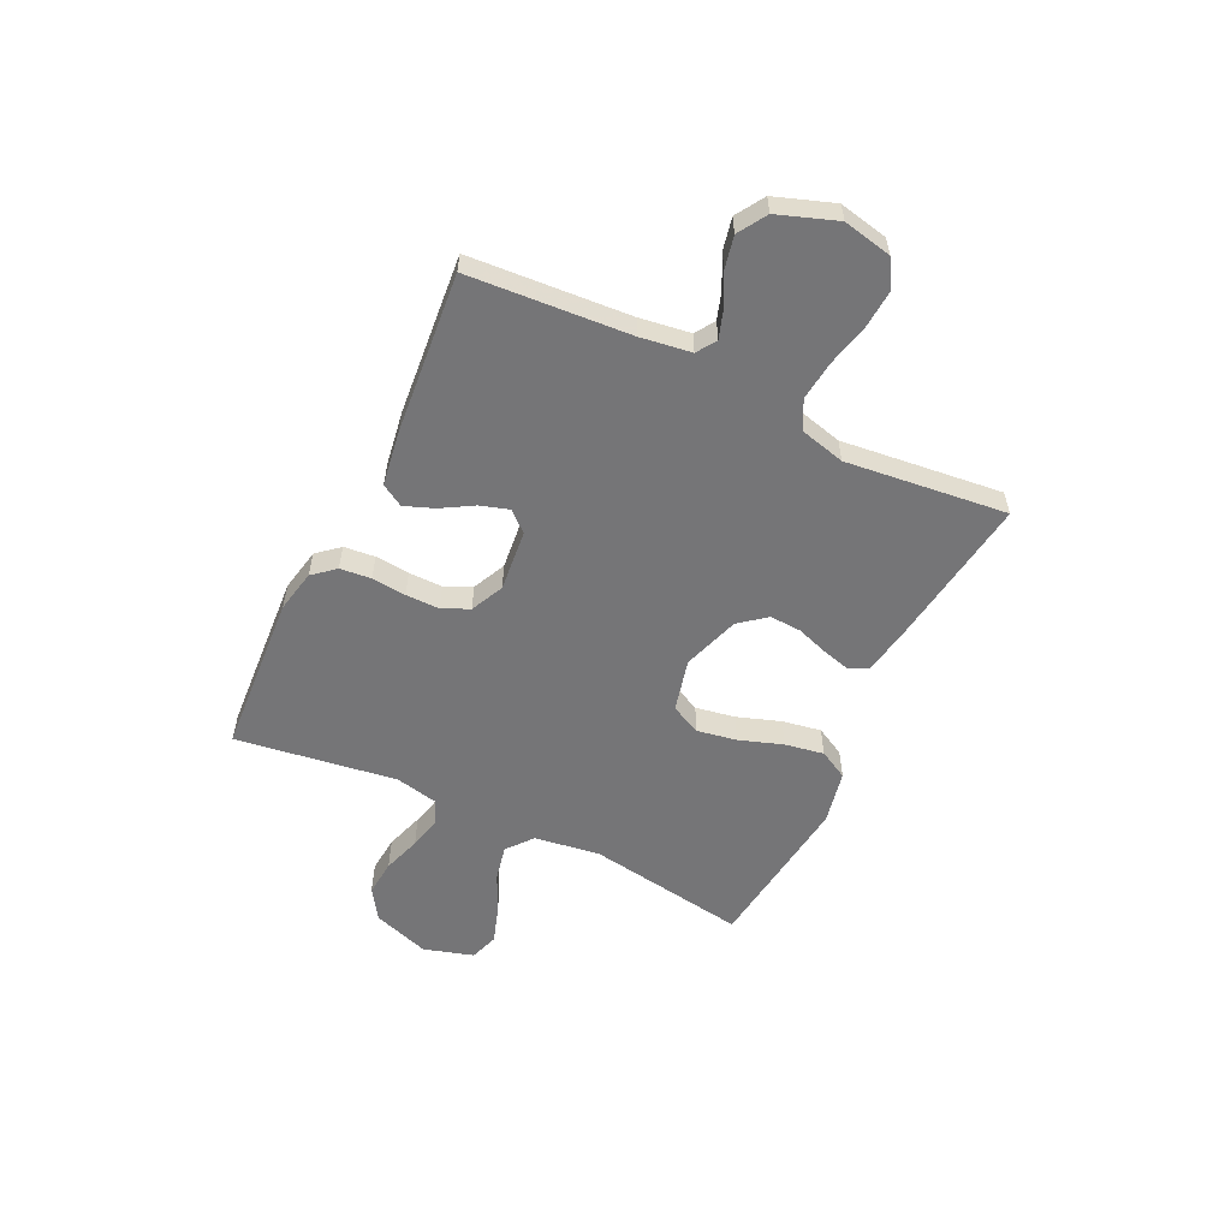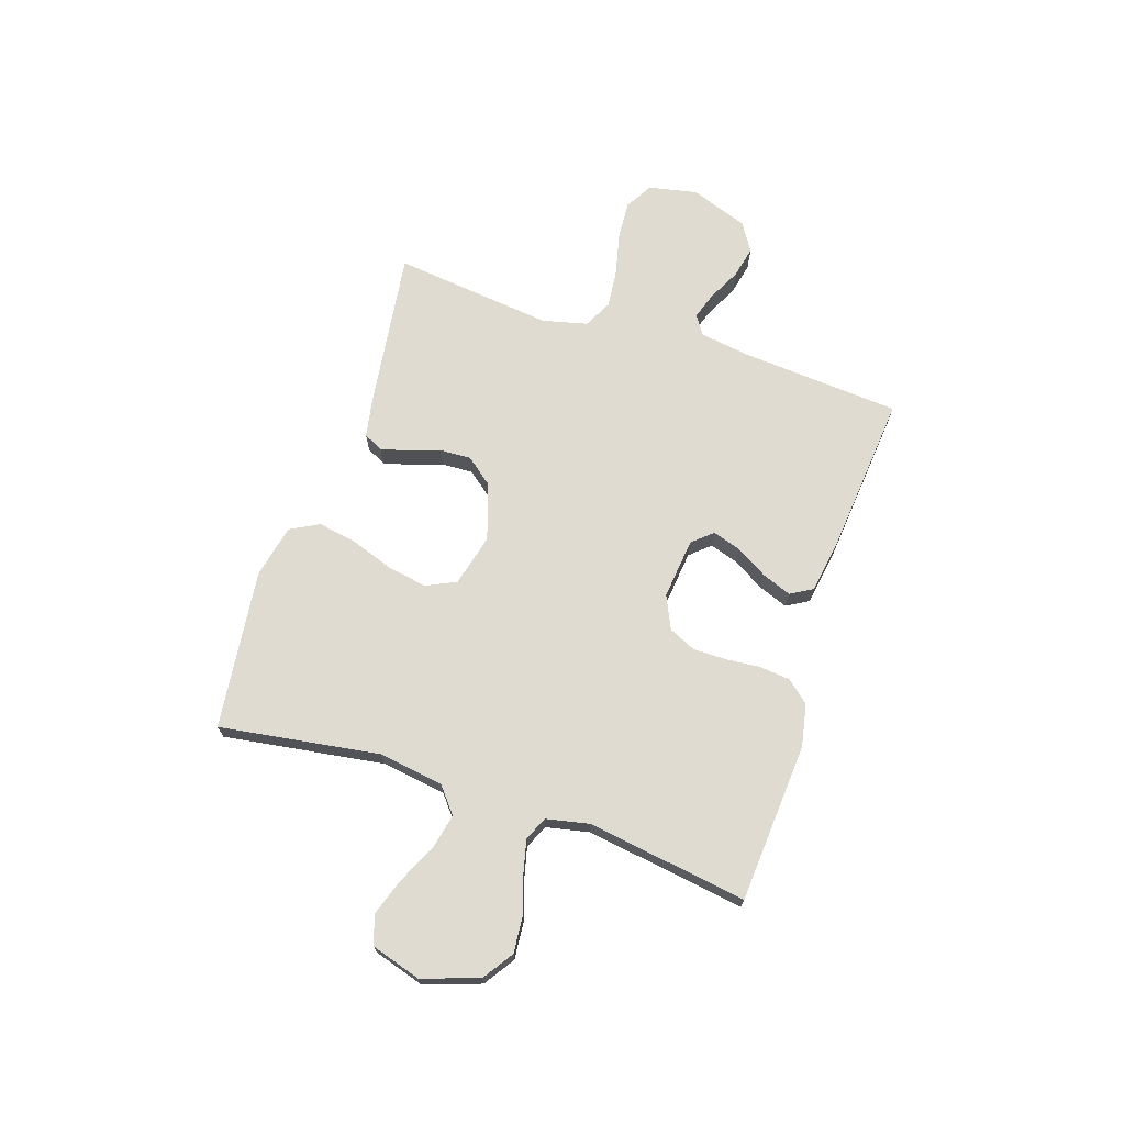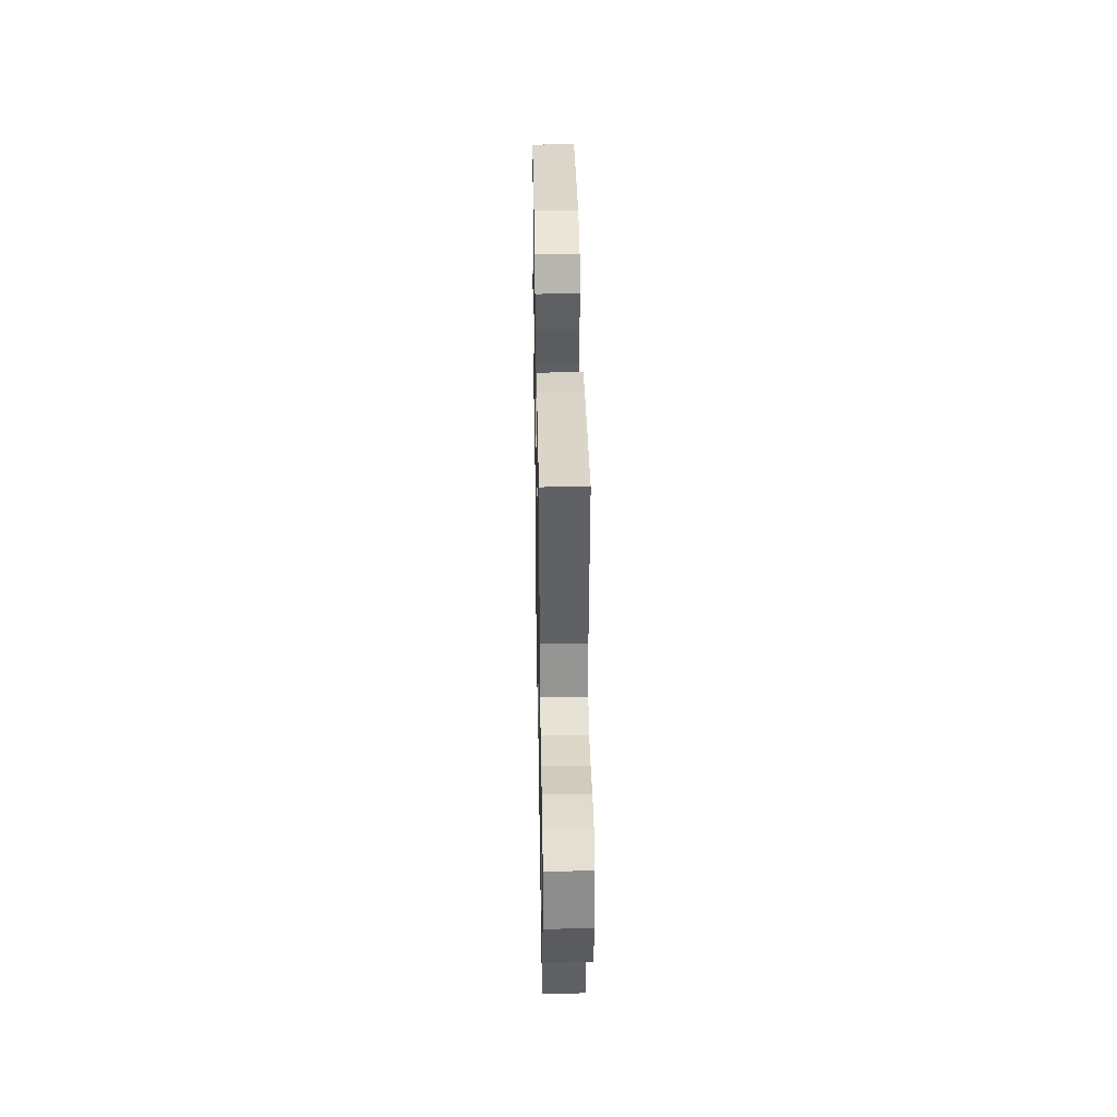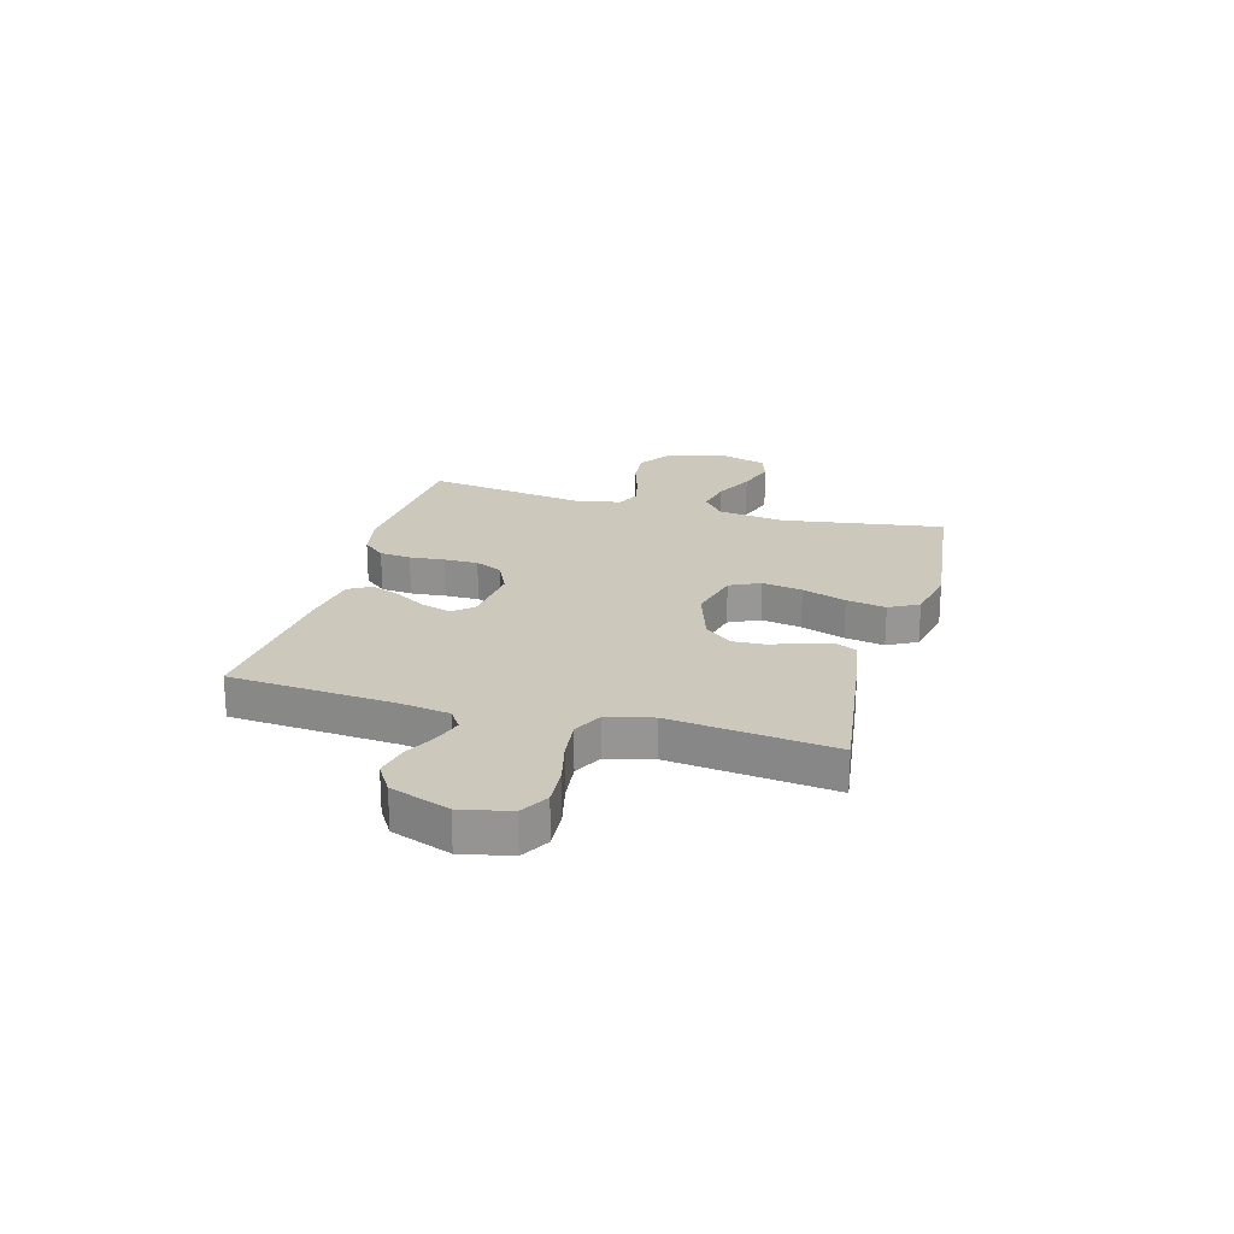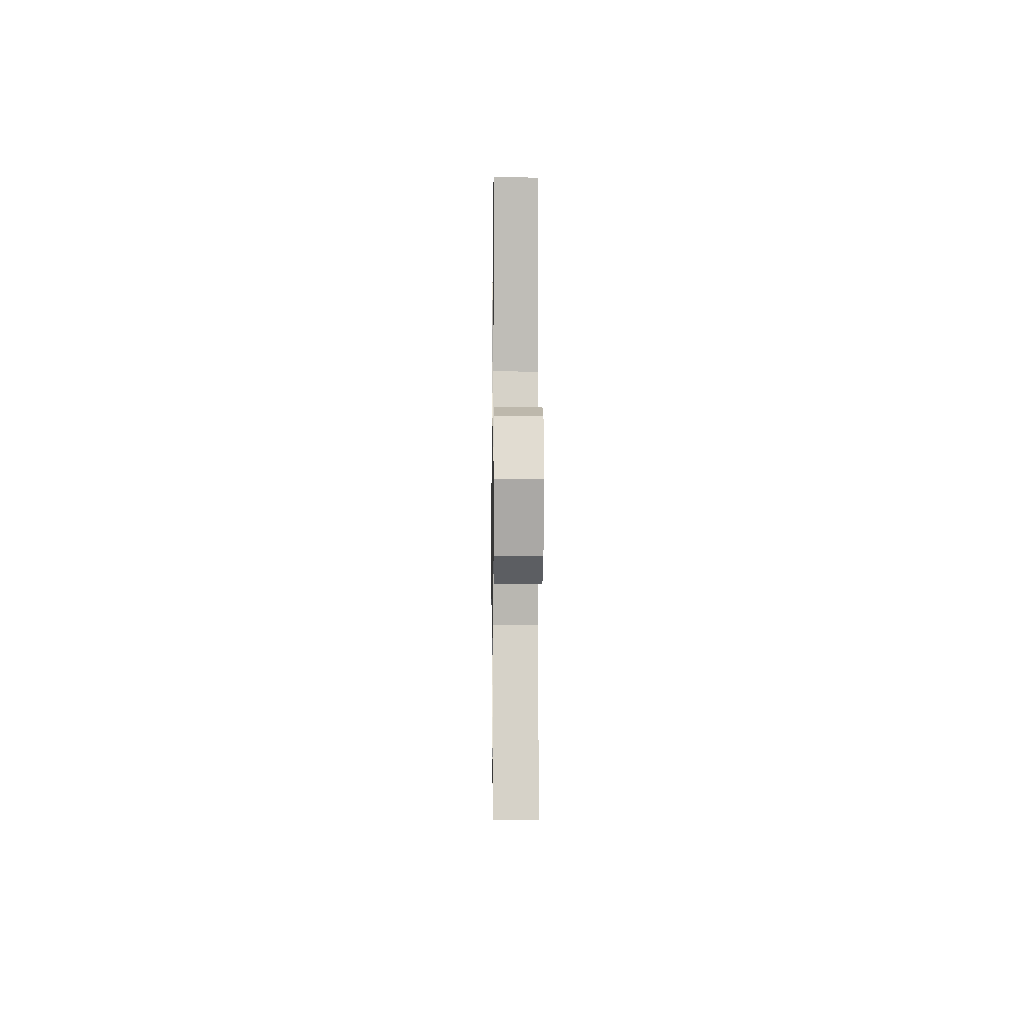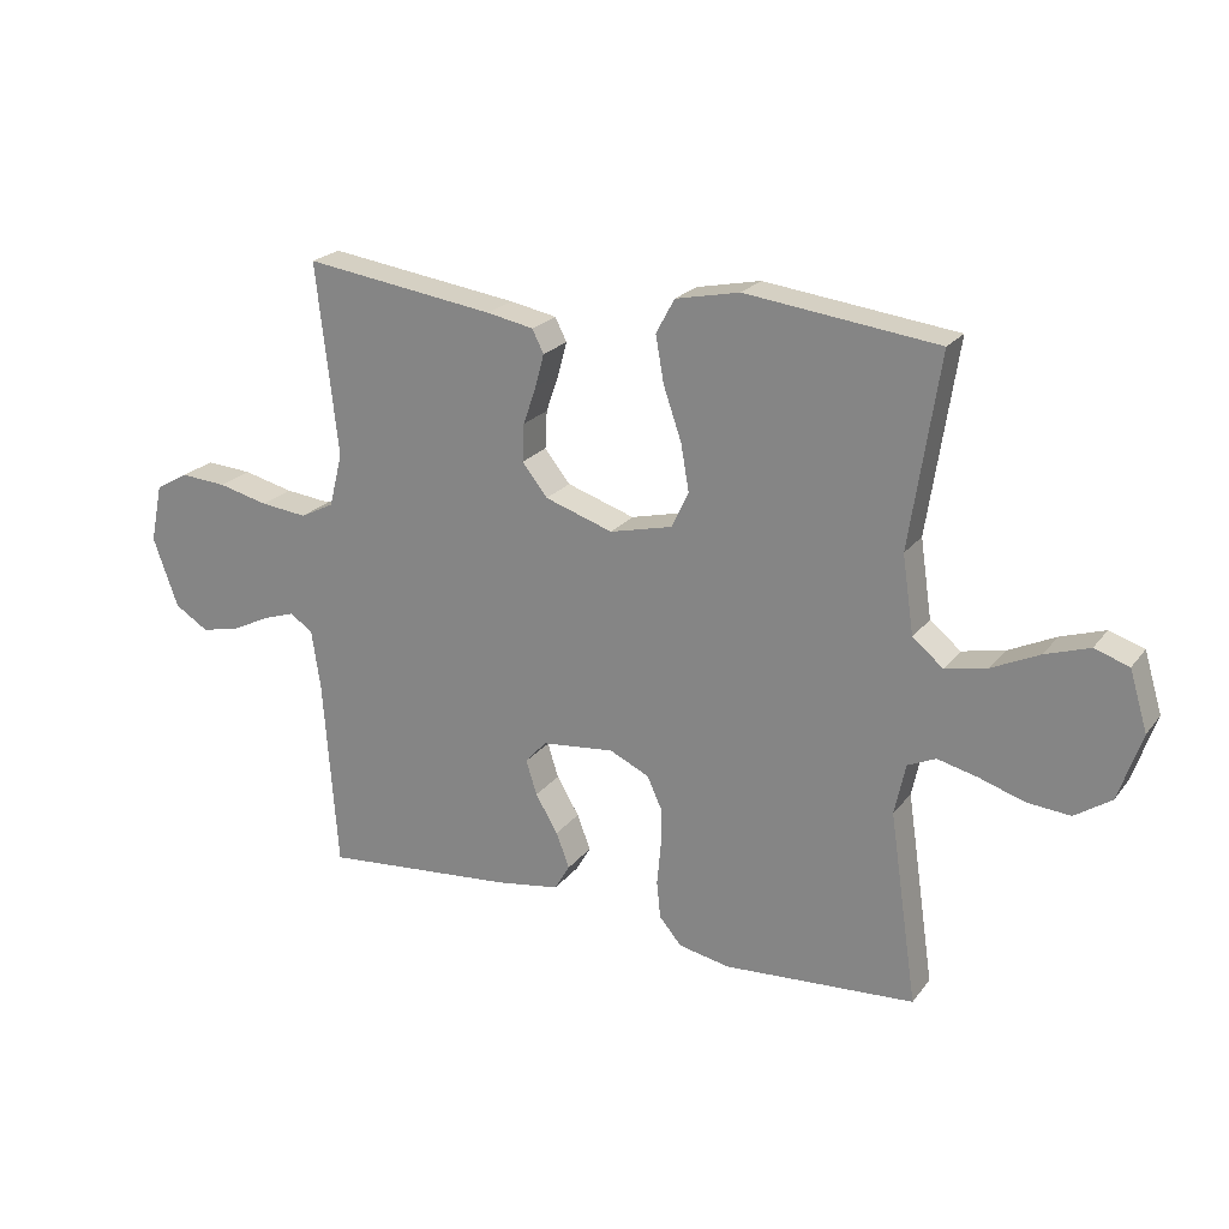
<metadata>
{"format":"obj","ext":"obj","renderer":"f3d","projection":"perspective","resolution":1024,"background":"white","views":[{"elev":-56.6,"azim":-115.8,"up":"+Y"},{"elev":70.1,"azim":108.4,"up":"+Y"},{"elev":37.2,"azim":-91.0,"up":"+Z"},{"elev":22.2,"azim":-74.4,"up":"+Y"},{"elev":-3.8,"azim":89.3,"up":"+Z"},{"elev":22.2,"azim":27.2,"up":"+Z"}]}
</metadata>
<code>
v -0.5 0.07 0.5
v -0.2 0.07 0.458
v -0.127 0.07 0.444
v -0.109 0.07 0.408
v -0.123 0.07 0.356
v -0.143 0.07 0.298
v -0.146 0.07 0.239
v -0.106 0.07 0.189
v 0 0.07 0.154
v 0.098 0.07 0.178
v 0.125 0.07 0.234
v 0.112 0.07 0.308
v 0.084 0.07 0.389
v 0.071 0.07 0.462
v 0.1 0.07 0.516
v 0.2 0.07 0.537
v 0.5 0.07 0.5
v 0.454 0.07 0.2
v 0.472 0.07 0.078
v 0.52 0.07 0.039
v 0.586 0.07 0.053
v 0.66 0.07 0.088
v 0.729 0.07 0.111
v 0.783 0.07 0.093
v 0.811 0.07 0
v 0.775 0.07 -0.106
v 0.718 0.07 -0.144
v 0.65 0.07 -0.138
v 0.579 0.07 -0.115
v 0.517 0.07 -0.1
v 0.473 0.07 -0.12
v 0.456 0.07 -0.2
v 0.5 0.07 -0.5
v 0.2 0.07 -0.52
v 0.12 0.07 -0.504
v 0.085 0.07 -0.463
v 0.079 0.07 -0.405
v 0.085 0.07 -0.341
v 0.085 0.07 -0.278
v 0.062 0.07 -0.228
v 0 0.07 -0.199
v -0.114 0.07 -0.211
v -0.147 0.07 -0.248
v -0.13 0.07 -0.302
v -0.095 0.07 -0.361
v -0.074 0.07 -0.416
v -0.098 0.07 -0.457
v -0.2 0.07 -0.473
v -0.5 0.07 -0.5
v -0.522 0.07 -0.2
v -0.536 0.07 -0.106
v -0.572 0.07 -0.082
v -0.623 0.07 -0.099
v -0.683 0.07 -0.129
v -0.743 0.07 -0.142
v -0.796 0.07 -0.109
v -0.835 0.07 0
v -0.816 0.07 0.091
v -0.764 0.07 0.121
v -0.692 0.07 0.116
v -0.613 0.07 0.097
v -0.54 0.07 0.089
v -0.487 0.07 0.116
v -0.466 0.07 0.2
v -0.5 0 0.5
v -0.2 0 0.458
v -0.127 0 0.444
v -0.109 0 0.408
v -0.123 0 0.356
v -0.143 0 0.298
v -0.146 0 0.239
v -0.106 0 0.189
v 0 0 0.154
v 0.098 0 0.178
v 0.125 0 0.234
v 0.112 0 0.308
v 0.084 0 0.389
v 0.071 0 0.462
v 0.1 0 0.516
v 0.2 0 0.537
v 0.5 0 0.5
v 0.454 0 0.2
v 0.472 0 0.078
v 0.52 0 0.039
v 0.586 0 0.053
v 0.66 0 0.088
v 0.729 0 0.111
v 0.783 0 0.093
v 0.811 0 0
v 0.775 0 -0.106
v 0.718 0 -0.144
v 0.65 0 -0.138
v 0.579 0 -0.115
v 0.517 0 -0.1
v 0.473 0 -0.12
v 0.456 0 -0.2
v 0.5 0 -0.5
v 0.2 0 -0.52
v 0.12 0 -0.504
v 0.085 0 -0.463
v 0.079 0 -0.405
v 0.085 0 -0.341
v 0.085 0 -0.278
v 0.062 0 -0.228
v 0 0 -0.199
v -0.114 0 -0.211
v -0.147 0 -0.248
v -0.13 0 -0.302
v -0.095 0 -0.361
v -0.074 0 -0.416
v -0.098 0 -0.457
v -0.2 0 -0.473
v -0.5 0 -0.5
v -0.522 0 -0.2
v -0.536 0 -0.106
v -0.572 0 -0.082
v -0.623 0 -0.099
v -0.683 0 -0.129
v -0.743 0 -0.142
v -0.796 0 -0.109
v -0.835 0 0
v -0.816 0 0.091
v -0.764 0 0.121
v -0.692 0 0.116
v -0.613 0 0.097
v -0.54 0 0.089
v -0.487 0 0.116
v -0.466 0 0.2
f 59 60 61
f 58 59 61
f 57 58 61
f 56 57 61
f 55 56 61
f 54 55 61
f 53 54 61
f 52 53 61 62
f 51 52 62 63
f 48 49 50
f 47 48 50
f 46 47 50
f 45 46 50
f 44 45 50
f 51 63 64
f 50 51 64
f 44 50 64
f 43 44 64
f 36 37 38
f 35 36 38
f 34 35 38
f 33 34 38
f 32 33 38
f 31 32 38 39
f 30 31 39 40
f 27 28 29
f 26 27 29
f 25 26 29
f 24 25 29
f 23 24 29
f 22 23 29
f 21 22 29
f 20 21 29 30
f 30 40 41
f 20 30 41
f 19 20 41
f 16 17 18
f 15 16 18
f 14 15 18
f 13 14 18
f 12 13 18
f 11 12 18 19
f 4 5 6
f 3 4 6
f 2 3 6
f 1 2 6
f 64 1 6
f 64 6 7
f 64 7 8
f 43 64 8
f 42 43 8
f 41 42 8 9
f 10 11 19 41
f 9 10 41
f 125 124 123
f 125 123 122
f 125 122 121
f 125 121 120
f 125 120 119
f 125 119 118
f 125 118 117
f 126 125 117 116
f 127 126 116 115
f 114 113 112
f 114 112 111
f 114 111 110
f 114 110 109
f 114 109 108
f 128 127 115
f 128 115 114
f 128 114 108
f 128 108 107
f 102 101 100
f 102 100 99
f 102 99 98
f 102 98 97
f 102 97 96
f 103 102 96 95
f 104 103 95 94
f 93 92 91
f 93 91 90
f 93 90 89
f 93 89 88
f 93 88 87
f 93 87 86
f 93 86 85
f 94 93 85 84
f 105 104 94
f 105 94 84
f 105 84 83
f 82 81 80
f 82 80 79
f 82 79 78
f 82 78 77
f 82 77 76
f 83 82 76 75
f 70 69 68
f 70 68 67
f 70 67 66
f 70 66 65
f 70 65 128
f 71 70 128
f 72 71 128
f 72 128 107
f 72 107 106
f 73 72 106 105
f 105 83 75 74
f 105 74 73
f 1 65 66 2
f 2 66 67 3
f 3 67 68 4
f 4 68 69 5
f 5 69 70 6
f 6 70 71 7
f 7 71 72 8
f 8 72 73 9
f 9 73 74 10
f 10 74 75 11
f 11 75 76 12
f 12 76 77 13
f 13 77 78 14
f 14 78 79 15
f 15 79 80 16
f 16 80 81 17
f 17 81 82 18
f 18 82 83 19
f 19 83 84 20
f 20 84 85 21
f 21 85 86 22
f 22 86 87 23
f 23 87 88 24
f 24 88 89 25
f 25 89 90 26
f 26 90 91 27
f 27 91 92 28
f 28 92 93 29
f 29 93 94 30
f 30 94 95 31
f 31 95 96 32
f 32 96 97 33
f 33 97 98 34
f 34 98 99 35
f 35 99 100 36
f 36 100 101 37
f 37 101 102 38
f 38 102 103 39
f 39 103 104 40
f 40 104 105 41
f 41 105 106 42
f 42 106 107 43
f 43 107 108 44
f 44 108 109 45
f 45 109 110 46
f 46 110 111 47
f 47 111 112 48
f 48 112 113 49
f 49 113 114 50
f 50 114 115 51
f 51 115 116 52
f 52 116 117 53
f 53 117 118 54
f 54 118 119 55
f 55 119 120 56
f 56 120 121 57
f 57 121 122 58
f 58 122 123 59
f 59 123 124 60
f 60 124 125 61
f 61 125 126 62
f 62 126 127 63
f 63 127 128 64
f 64 128 65 1

</code>
